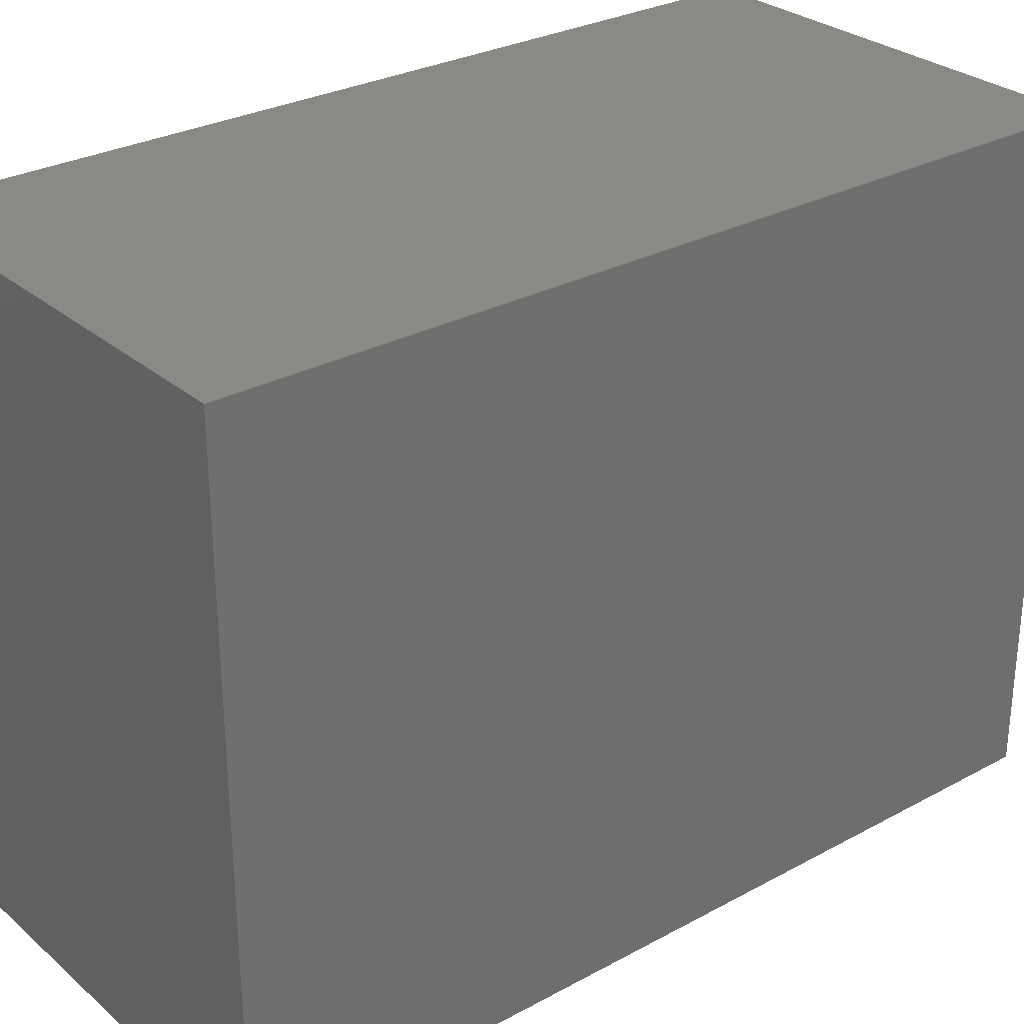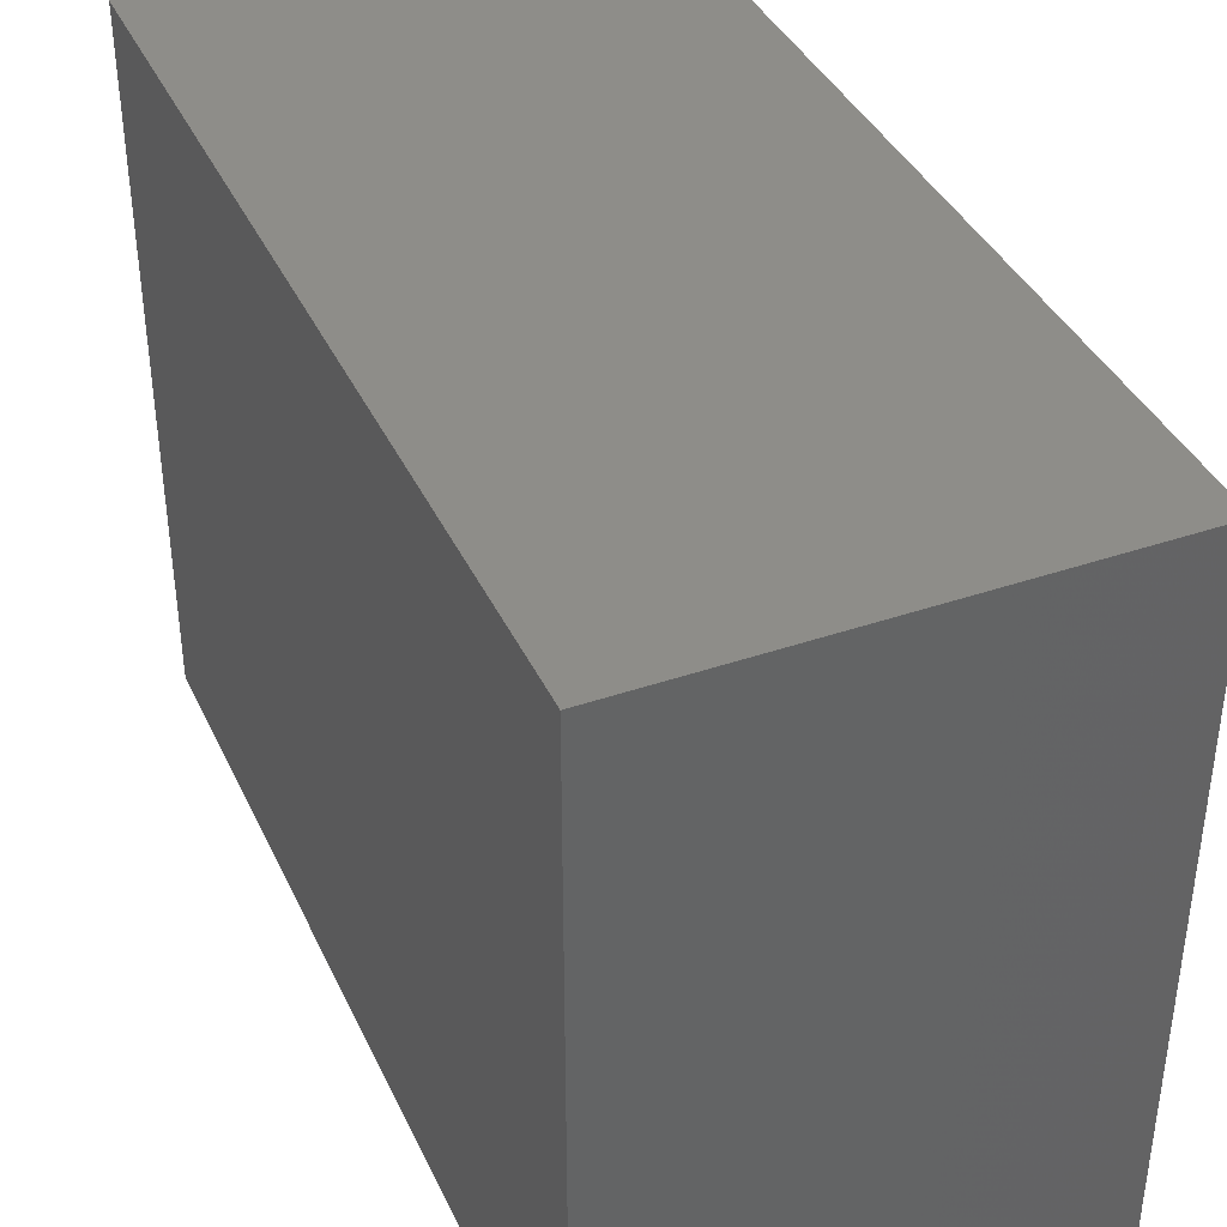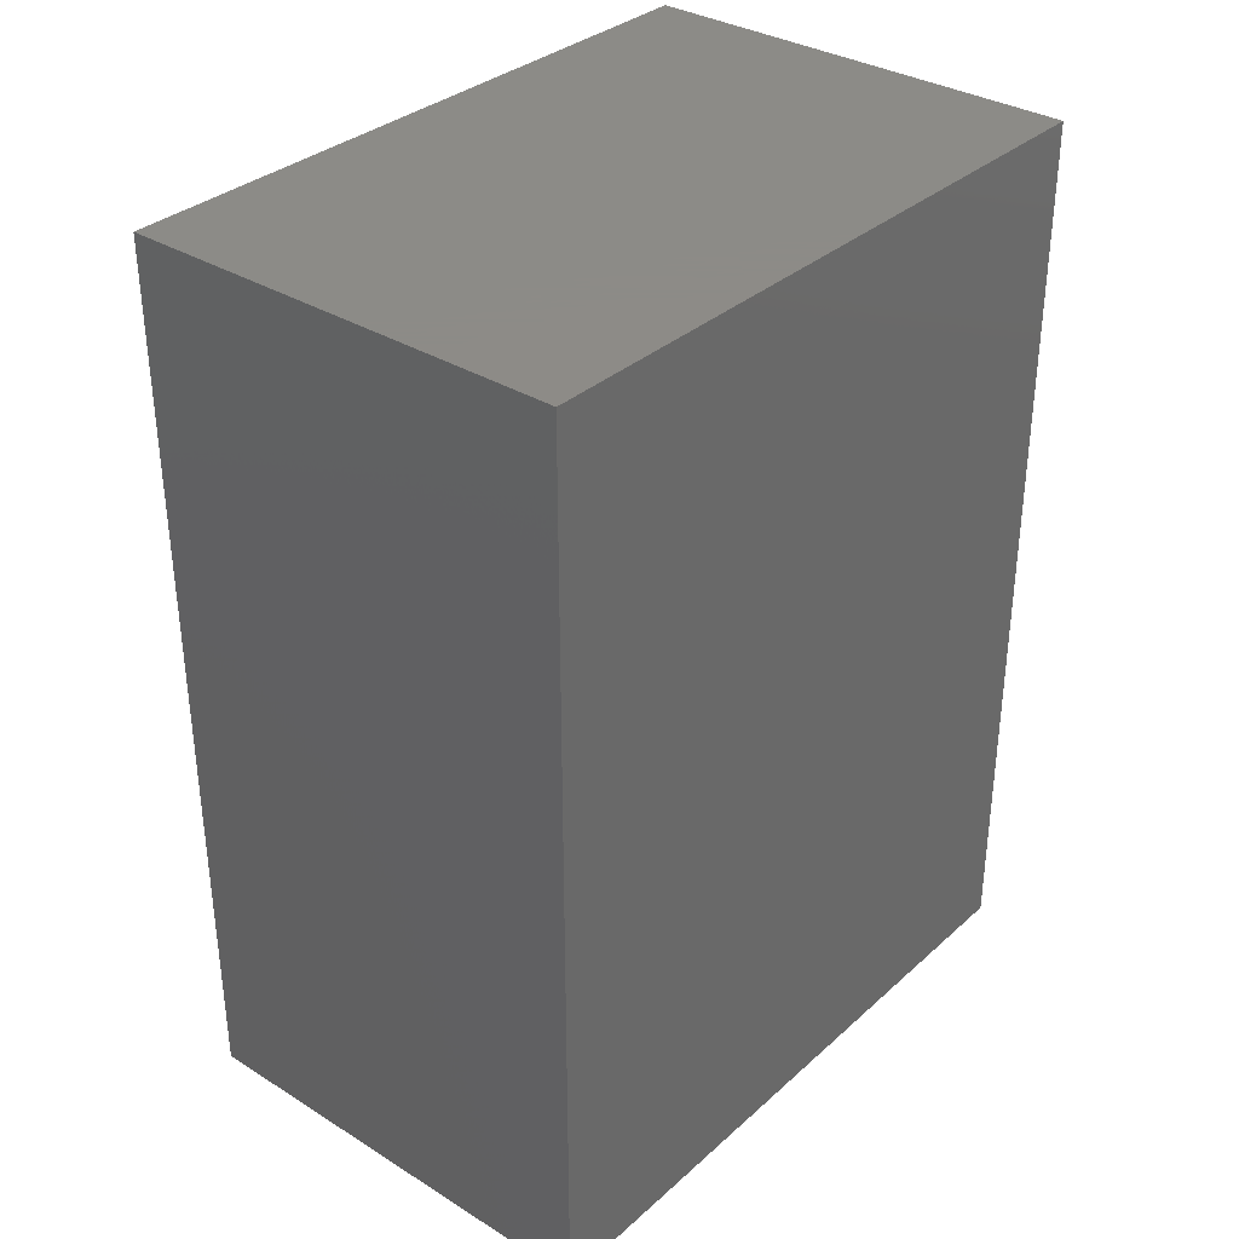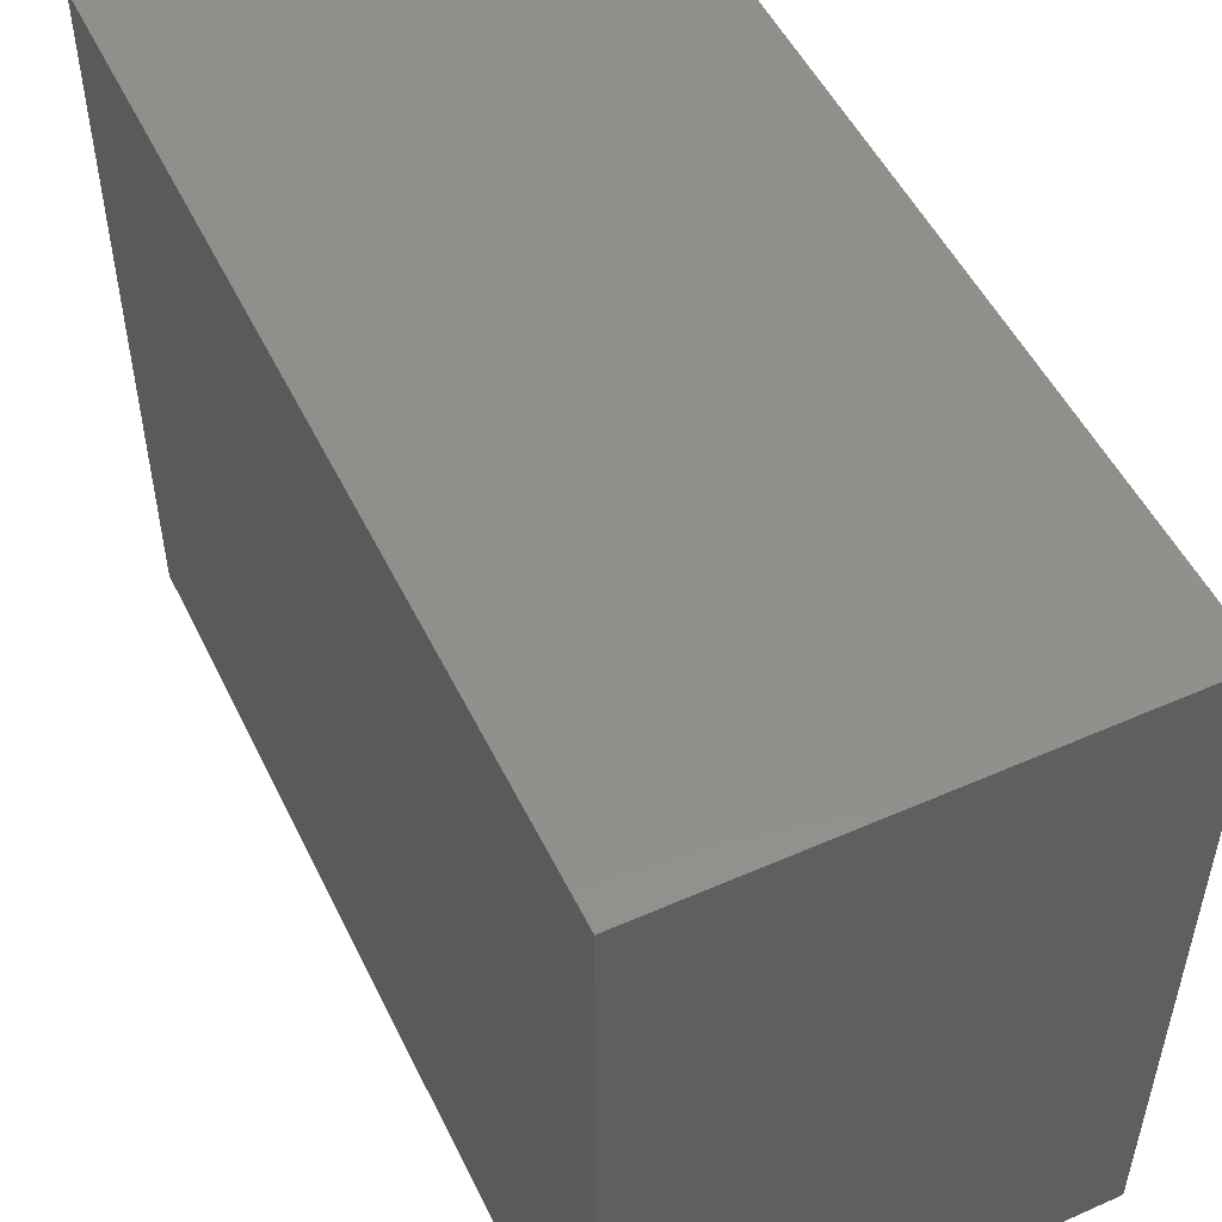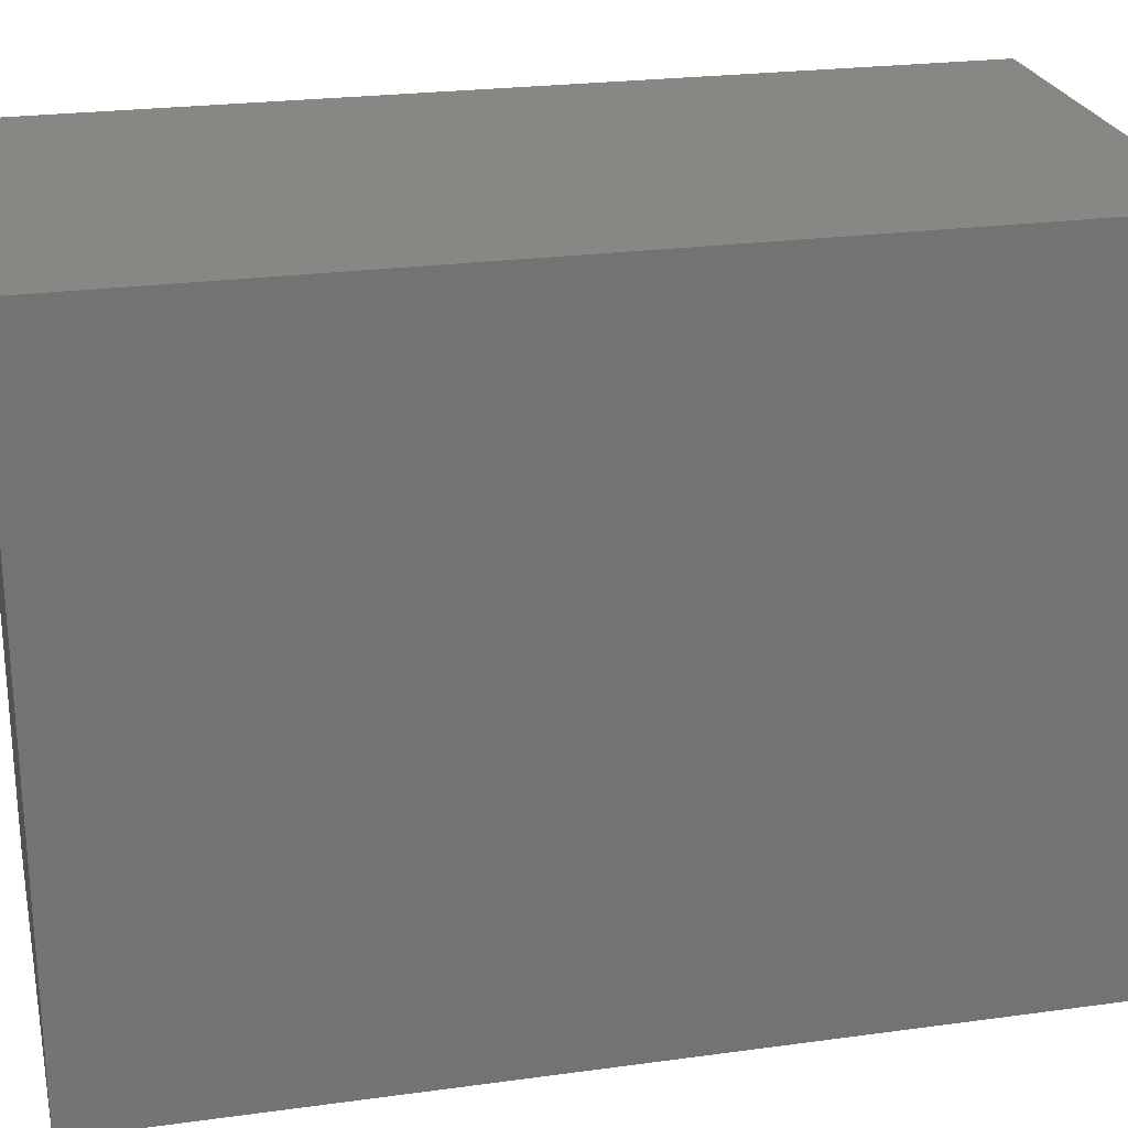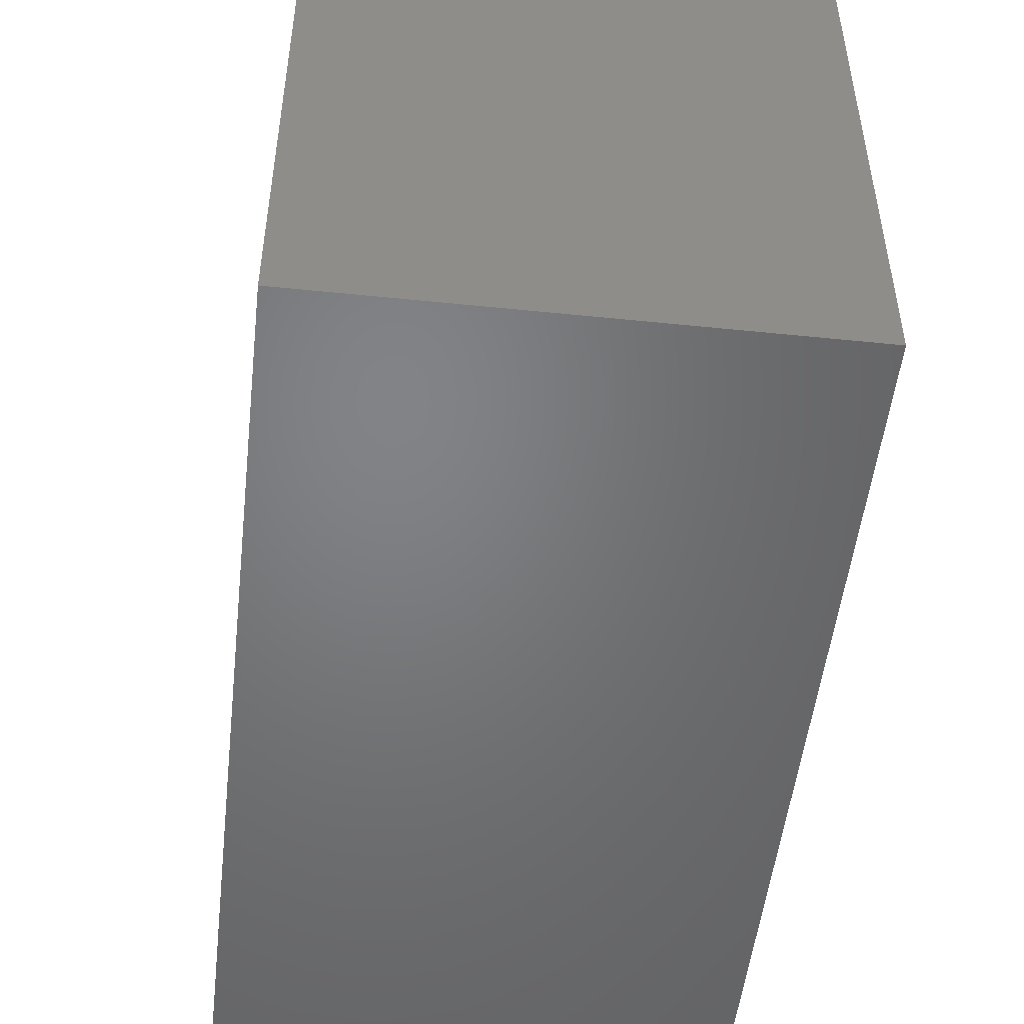
<metadata>
{"format":"stl","ext":"stl","renderer":"f3d","projection":"perspective","resolution":1024,"background":"white","views":[{"elev":29.0,"azim":51.2,"up":"+Y"},{"elev":39.0,"azim":-23.2,"up":"+Y"},{"elev":33.8,"azim":-140.0,"up":"+Z"},{"elev":51.5,"azim":154.5,"up":"+Y"},{"elev":24.2,"azim":77.3,"up":"+Y"},{"elev":-51.0,"azim":173.6,"up":"+Y"}]}
</metadata>
<code>
# stl→obj: 54 verts, 104 faces
v 0 1 0
v 0 0 0
v 0 1 1
v 0 0 1
v 1 0 0
v 1 0 1
v 1 1 0
v 2 0 0
v 2 1 0
v 2 0 1
v 2 1 1
v 0 2 0
v 0 2 1
v 1 2 0
v 2 2 0
v 2 2 1
v 0 3 0
v 0 3 1
v 1 3 0
v 1 3 1
v 2 3 0
v 2 3 1
v 0 1 2
v 0 0 2
v 1 0 2
v 2 0 2
v 2 1 2
v 0 2 2
v 2 2 2
v 0 3 2
v 1 3 2
v 2 3 2
v 0 1 3
v 0 0 3
v 1 0 3
v 2 0 3
v 2 1 3
v 0 2 3
v 2 2 3
v 0 3 3
v 1 3 3
v 2 3 3
v 0 1 4
v 0 0 4
v 1 0 4
v 1 1 4
v 2 0 4
v 2 1 4
v 0 2 4
v 1 2 4
v 2 2 4
v 0 3 4
v 1 3 4
v 2 3 4
f 1 2 3
f 4 3 2
f 2 5 4
f 6 4 5
f 5 2 7
f 1 7 2
f 8 9 10
f 11 10 9
f 5 8 6
f 10 6 8
f 8 5 9
f 7 9 5
f 12 1 13
f 3 13 1
f 7 1 14
f 12 14 1
f 9 15 11
f 16 11 15
f 9 7 15
f 14 15 7
f 17 12 18
f 13 18 12
f 19 17 20
f 18 20 17
f 14 12 19
f 17 19 12
f 15 21 16
f 22 16 21
f 21 19 22
f 20 22 19
f 15 14 21
f 19 21 14
f 3 4 23
f 24 23 4
f 4 6 24
f 25 24 6
f 10 11 26
f 27 26 11
f 6 10 25
f 26 25 10
f 13 3 28
f 23 28 3
f 11 16 27
f 29 27 16
f 18 13 30
f 28 30 13
f 20 18 31
f 30 31 18
f 16 22 29
f 32 29 22
f 22 20 32
f 31 32 20
f 23 24 33
f 34 33 24
f 24 25 34
f 35 34 25
f 26 27 36
f 37 36 27
f 25 26 35
f 36 35 26
f 28 23 38
f 33 38 23
f 27 29 37
f 39 37 29
f 30 28 40
f 38 40 28
f 31 30 41
f 40 41 30
f 29 32 39
f 42 39 32
f 32 31 42
f 41 42 31
f 33 34 43
f 44 43 34
f 34 35 44
f 45 44 35
f 44 45 43
f 46 43 45
f 36 37 47
f 48 47 37
f 35 36 45
f 47 45 36
f 45 47 46
f 48 46 47
f 38 33 49
f 43 49 33
f 43 46 49
f 50 49 46
f 37 39 48
f 51 48 39
f 46 48 50
f 51 50 48
f 40 38 52
f 49 52 38
f 41 40 53
f 52 53 40
f 49 50 52
f 53 52 50
f 39 42 51
f 54 51 42
f 42 41 54
f 53 54 41
f 50 51 53
f 54 53 51

</code>
